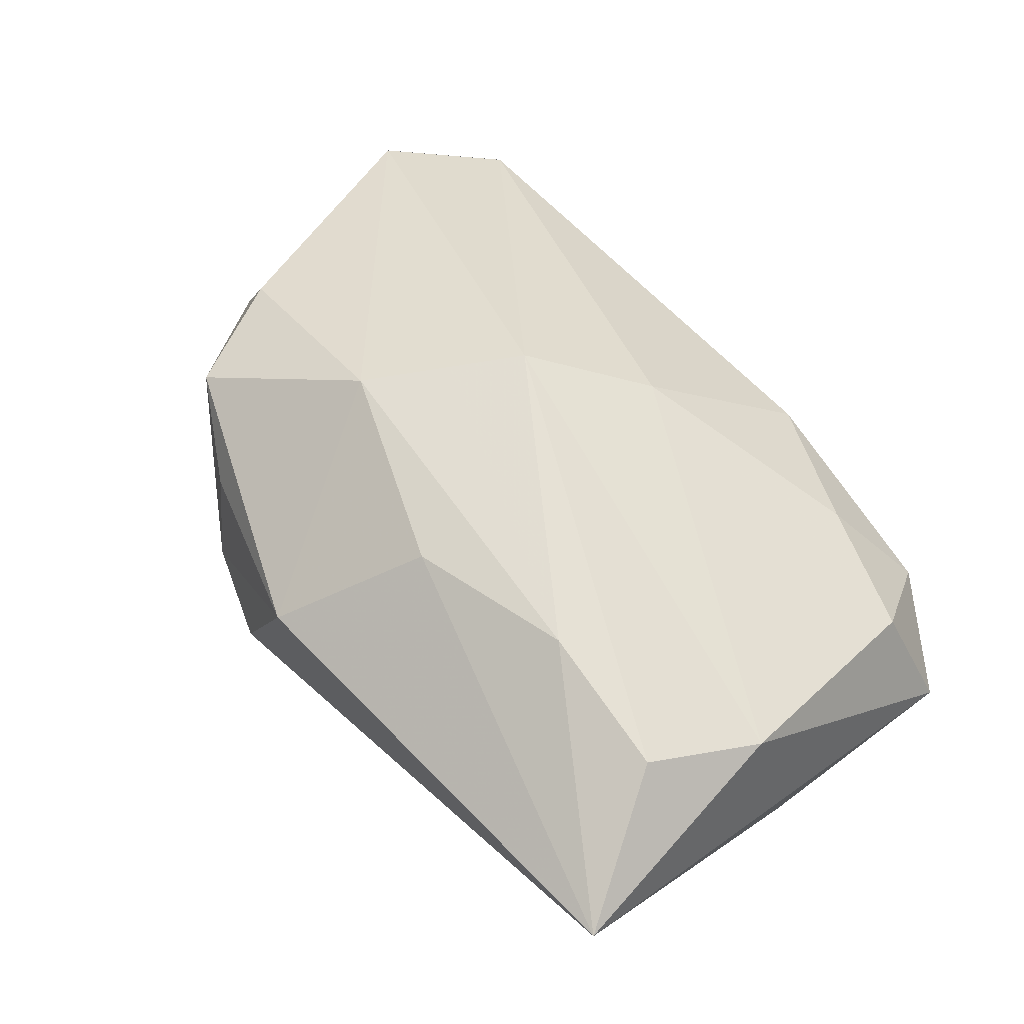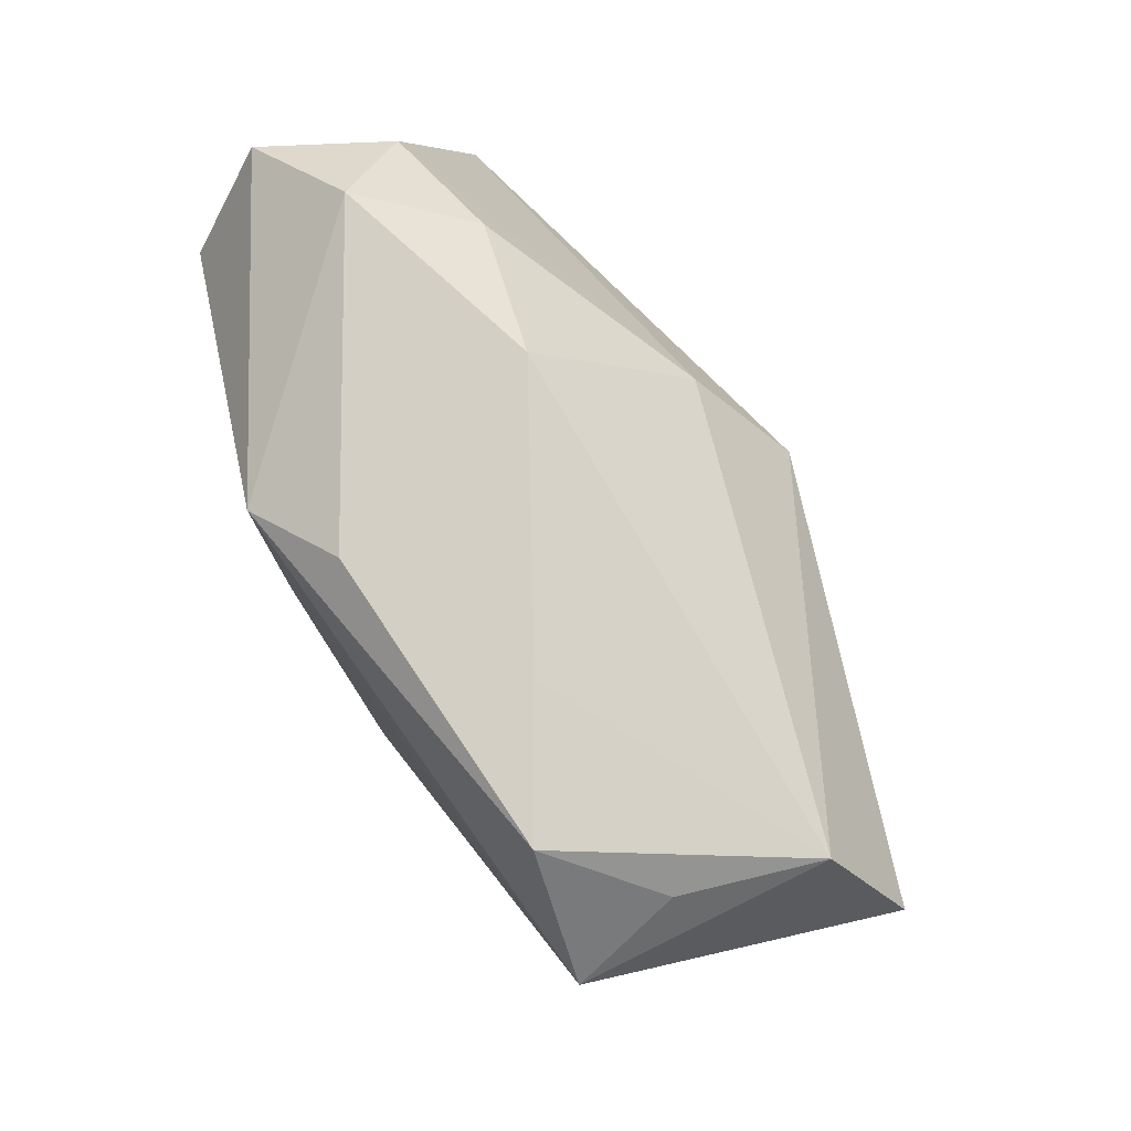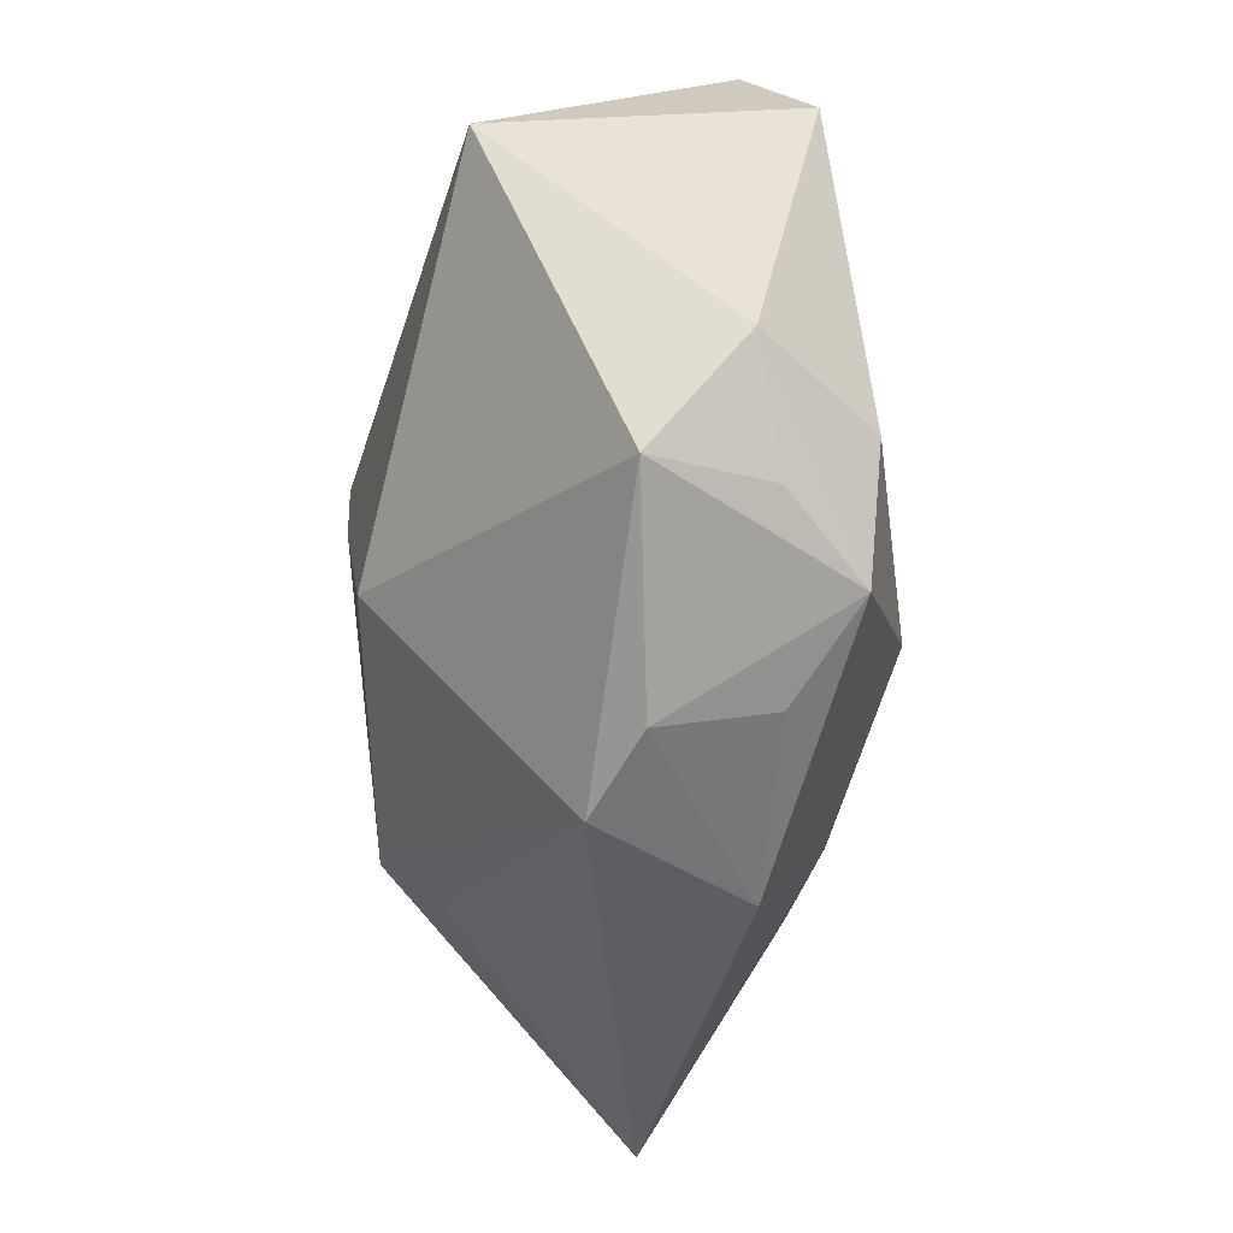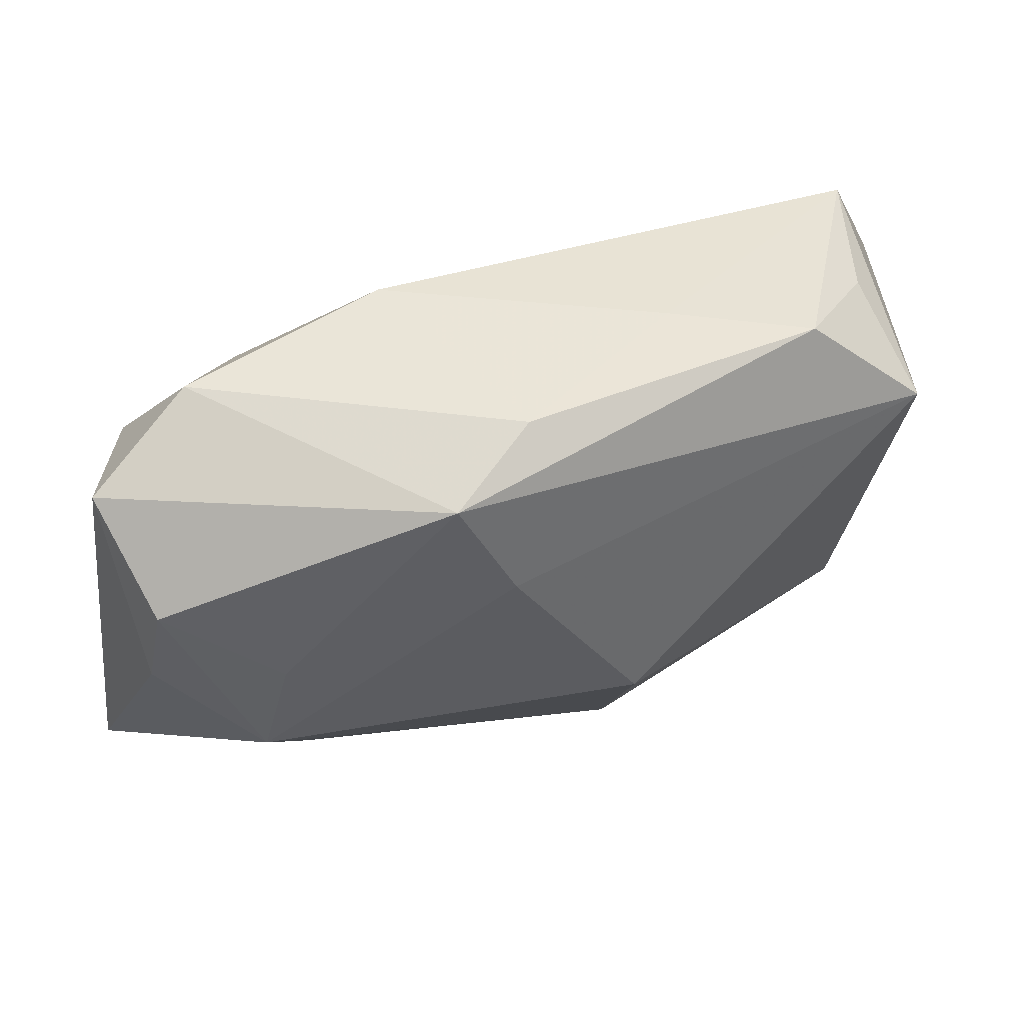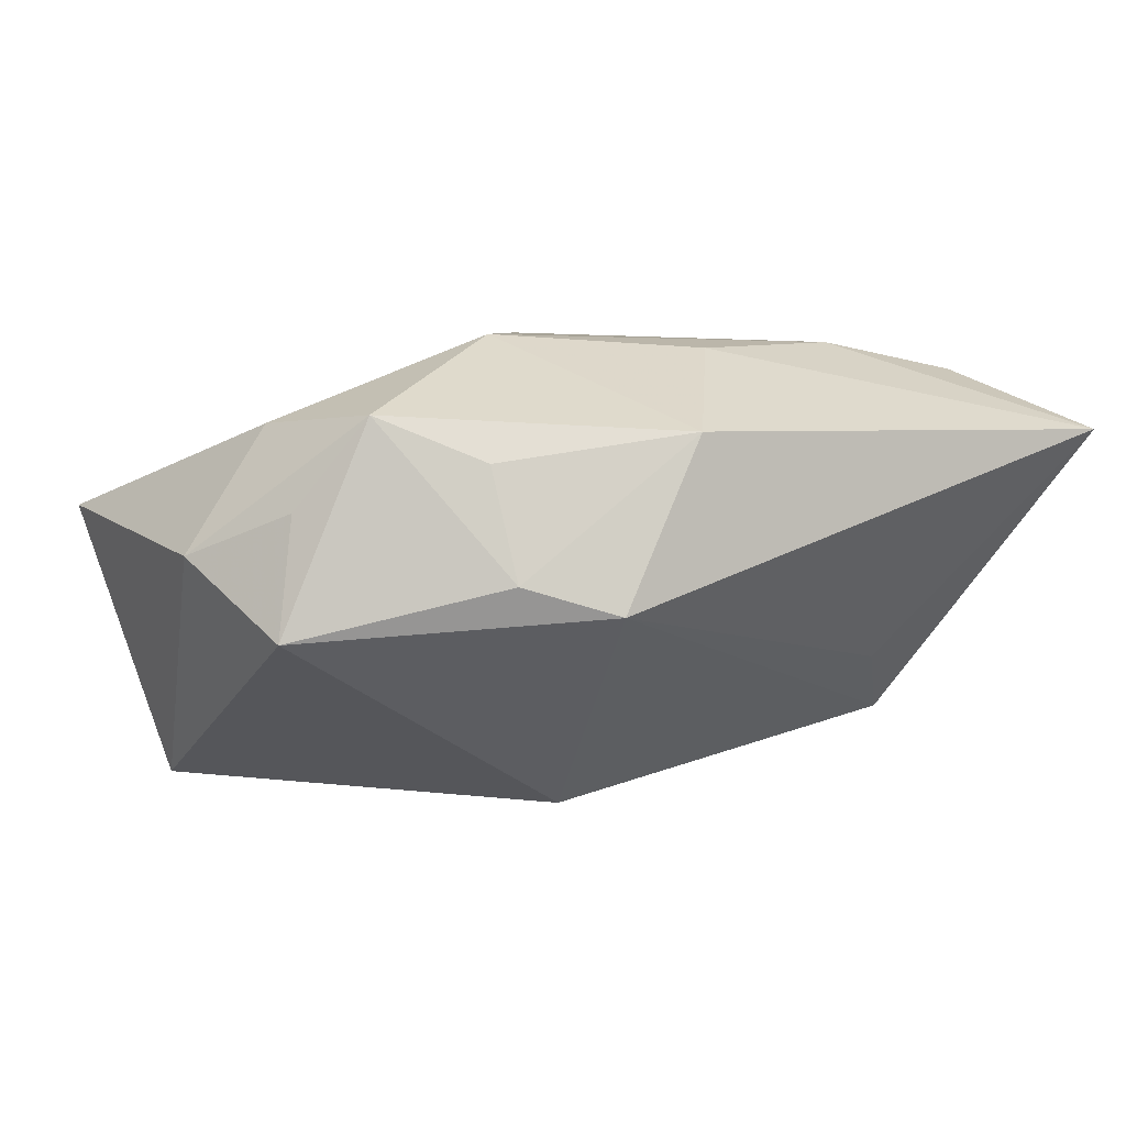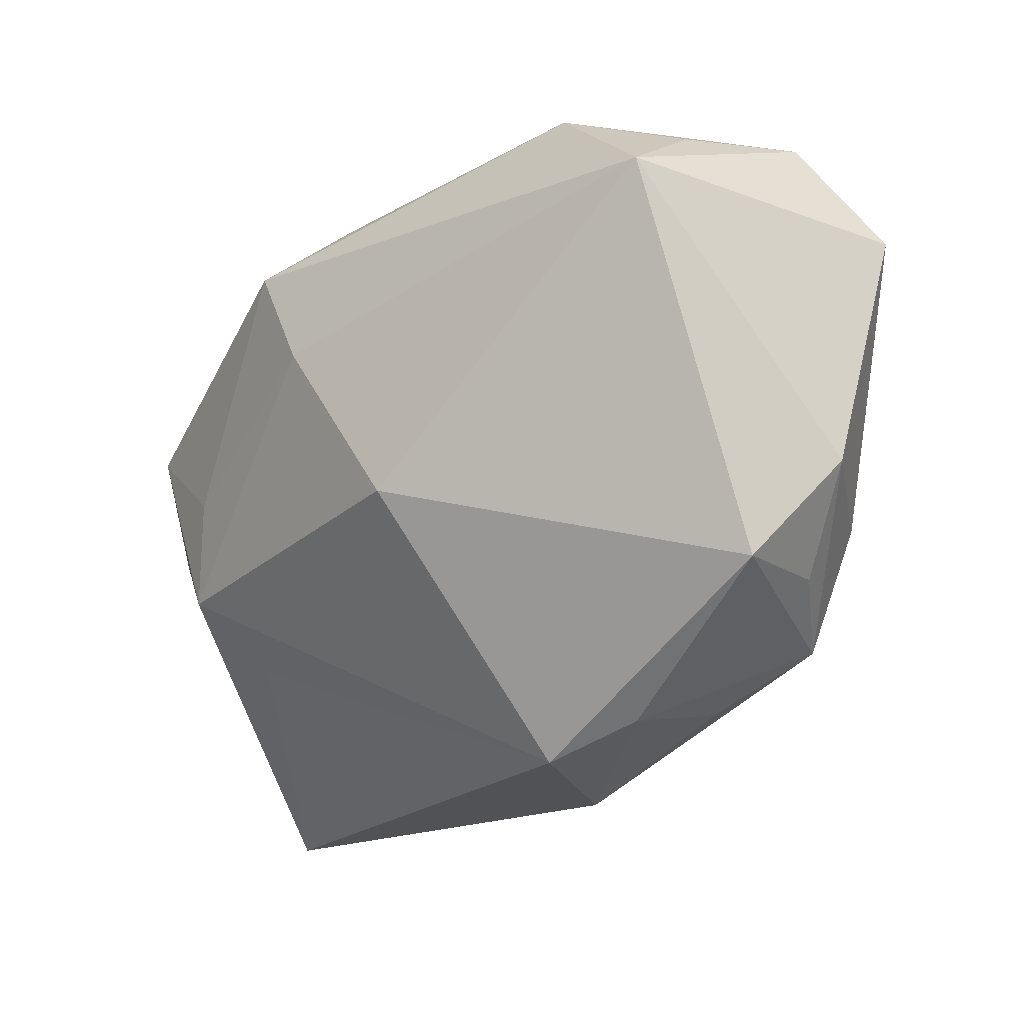
<metadata>
{"format":"obj","ext":"obj","renderer":"f3d","projection":"perspective","resolution":1024,"background":"white","views":[{"elev":61.5,"azim":49.3,"up":"+Z"},{"elev":78.9,"azim":-123.4,"up":"+Y"},{"elev":-40.8,"azim":-104.2,"up":"+Y"},{"elev":41.7,"azim":156.4,"up":"+Y"},{"elev":-0.1,"azim":-27.1,"up":"+Z"},{"elev":-21.1,"azim":-138.4,"up":"+Y"}]}
</metadata>
<code>
v -0.01212 -0.009522 0.0183
v 0.03362 -0.0006346 -0.007106
v -0.03558 -0.005962 0.0008564
v -0.01644 -0.02396 -0.001402
v 0.02419 0.001433 -0.01344
v -0.0324 0.02324 0.001577
v -0.02994 0.0154 -0.0172
v -0.01107 0.02324 -0.00848
v -0.007818 -0.003238 0.01915
v 0.03041 0.01409 0.006164
v -0.01769 -0.02185 0.007499
v -0.0286 0.02136 -0.008677
v 0.006598 0.00926 -0.01902
v 0.003188 0.01026 0.01532
v -0.02991 -0.01376 0.003963
v 0.0289 -0.01398 0.01687
v 0.02643 0.02176 -0.000301
v -0.00421 0.002034 0.01987
v 0.02025 0.01726 0.007487
v 0.03532 0.01613 -0.003585
v 0.03532 -0.02509 0.01133
v -0.004238 -0.006183 -0.0191
v -0.00274 -0.02665 0.009987
v -0.02976 -0.007699 0.01091
v 0.01721 -0.01293 0.0187
v -0.009125 -0.02658 -0.003637
v -0.02522 -0.01726 0.01108
v -0.02081 0.02324 -0.01495
v -0.03831 0.01379 0.005167
v 0.03287 -0.005115 0.01389
v -0.03124 -0.01459 -0.005642
v 0.008777 0.02306 0.003925
v 0.03315 0.00868 -0.01083
v 0.003816 -0.01597 0.01736
v 0.02597 -0.007322 -0.01196
v 0.01121 0.01824 -0.01866
v 0.003829 0.02195 -0.01511
v 0.02122 -0.01376 -0.007402
f 6 29 18
f 6 7 29
f 31 7 22
f 22 7 13
f 7 36 13
f 13 35 22
f 21 35 2
f 2 35 33
f 38 35 21
f 5 36 33
f 33 35 5
f 5 13 36
f 35 13 5
f 30 16 21
f 18 16 30
f 37 36 28
f 28 36 7
f 26 38 21
f 26 31 22
f 4 31 26
f 22 35 26
f 35 38 26
f 18 29 9
f 29 1 9
f 18 30 14
f 14 30 10
f 14 6 18
f 14 32 6
f 17 36 37
f 37 32 17
f 7 6 12
f 12 28 7
f 6 28 12
f 6 32 8
f 8 28 6
f 8 32 37
f 37 28 8
f 27 31 4
f 4 11 27
f 23 11 4
f 4 26 23
f 23 26 21
f 21 34 23
f 23 27 11
f 23 34 1
f 1 27 23
f 21 16 25
f 25 34 21
f 25 16 18
f 18 9 25
f 25 9 1
f 1 34 25
f 19 14 10
f 32 14 19
f 10 17 19
f 19 17 32
f 33 36 20
f 36 17 20
f 20 17 10
f 10 30 20
f 20 30 21
f 21 2 20
f 20 2 33
f 29 7 3
f 7 31 3
f 29 3 24
f 24 3 27
f 24 1 29
f 24 27 1
f 31 27 15
f 15 3 31
f 27 3 15

</code>
